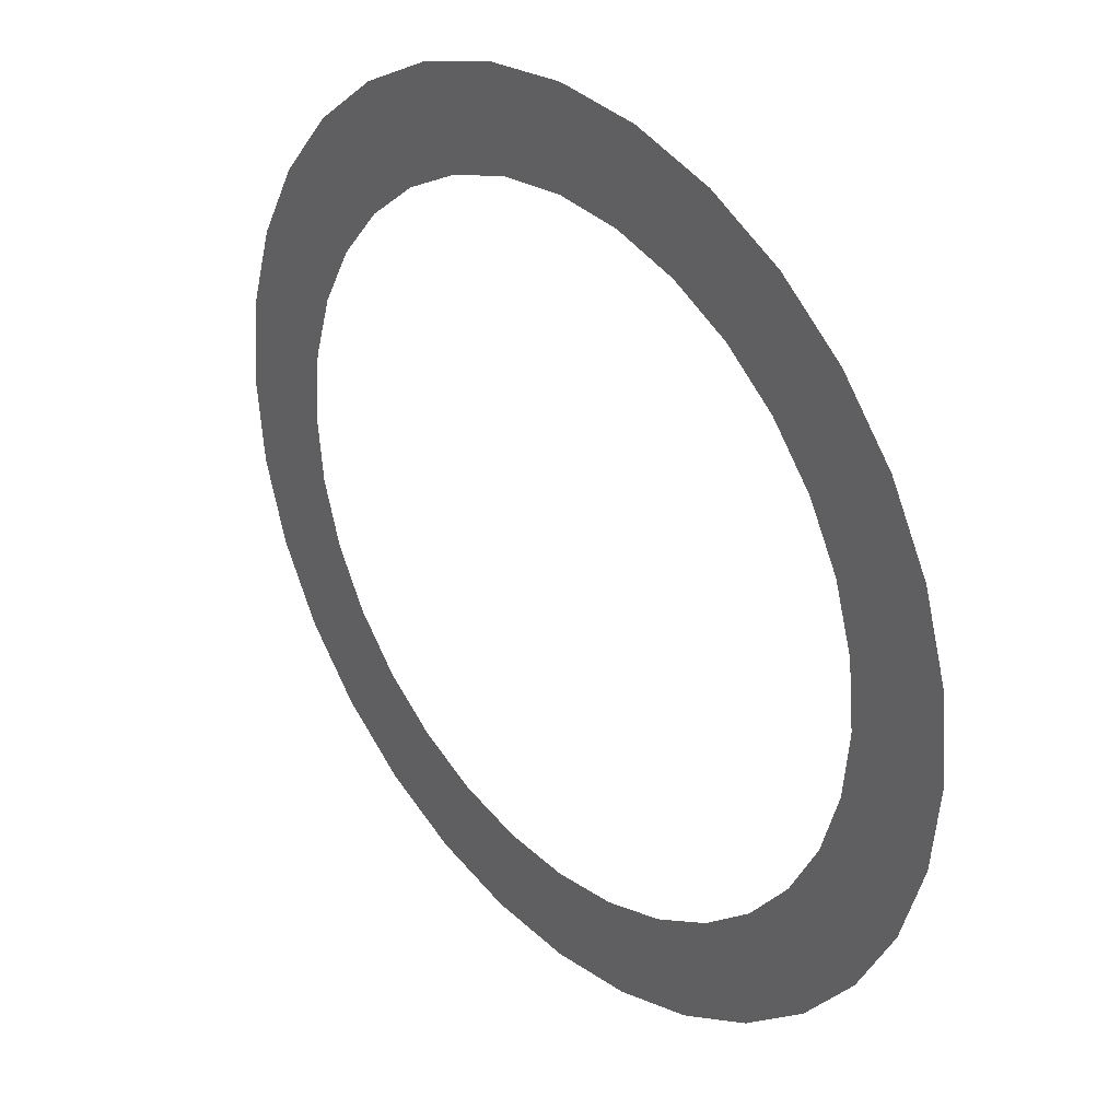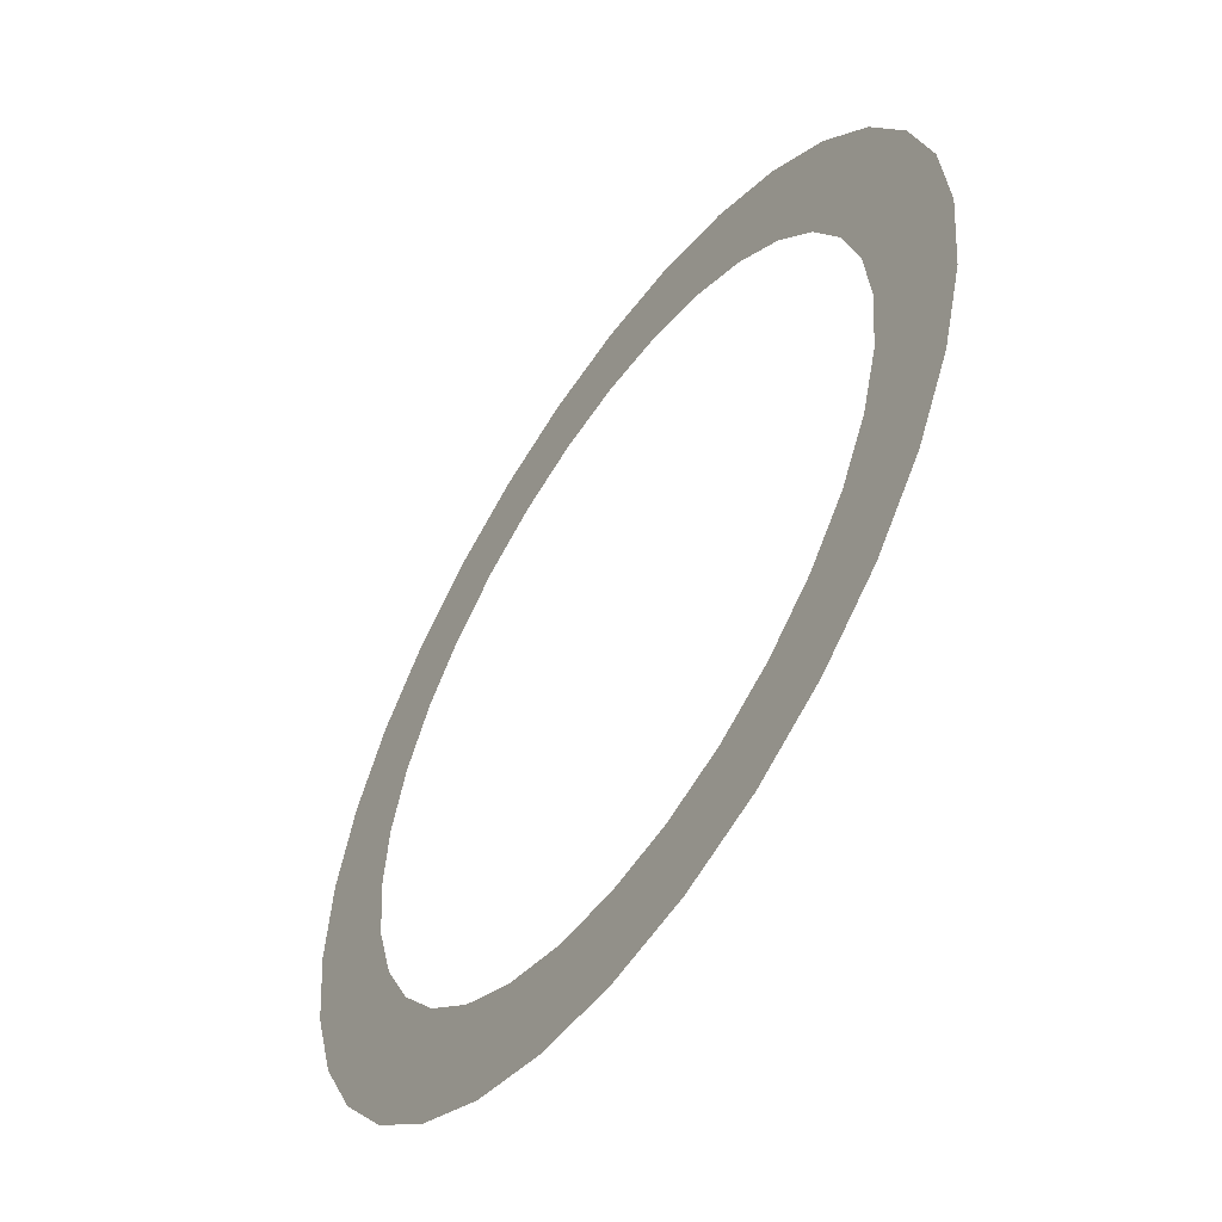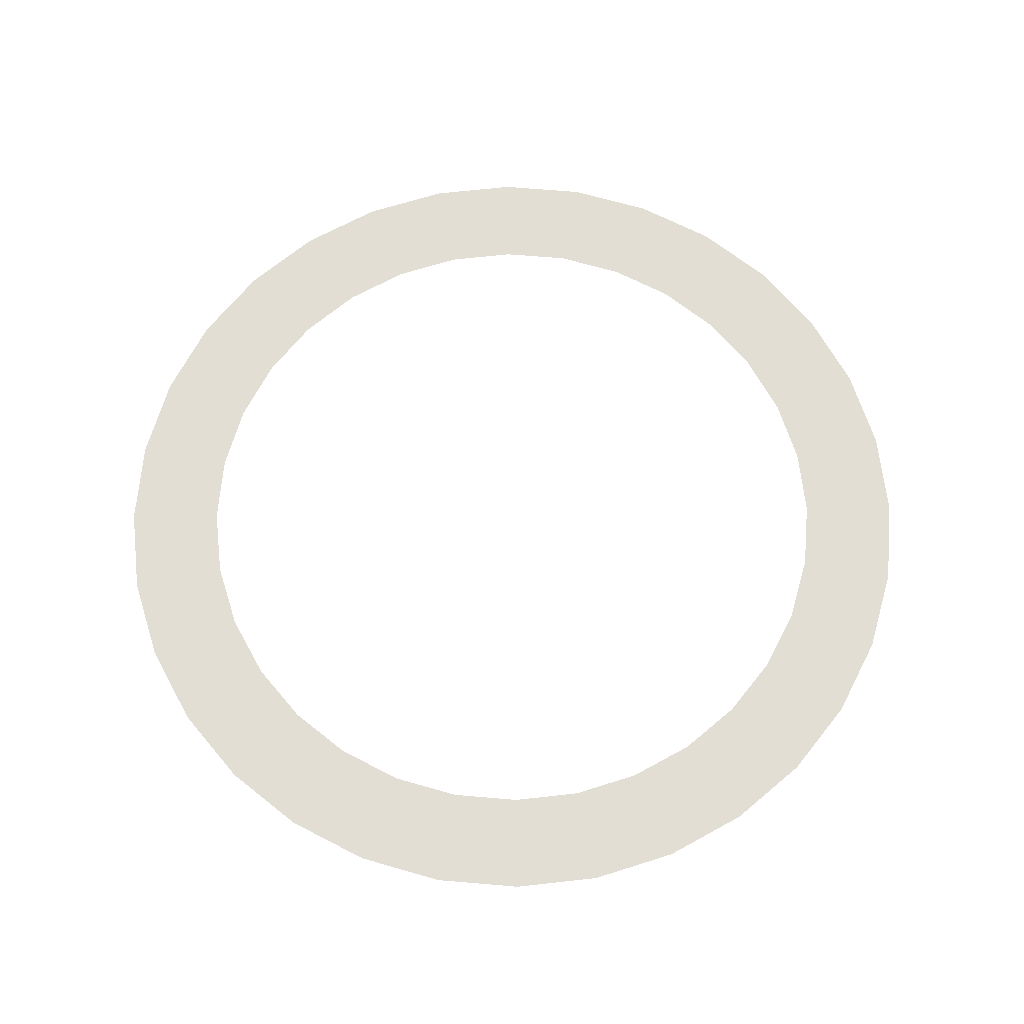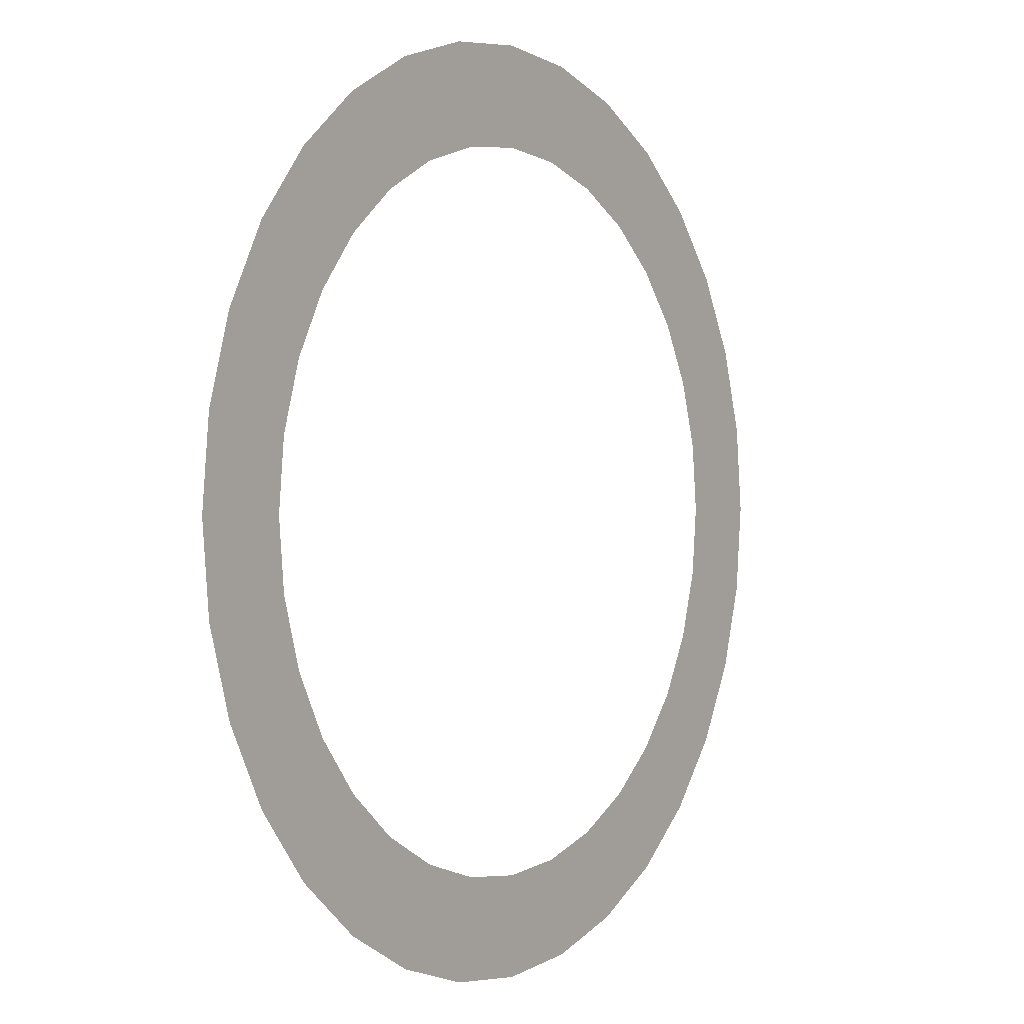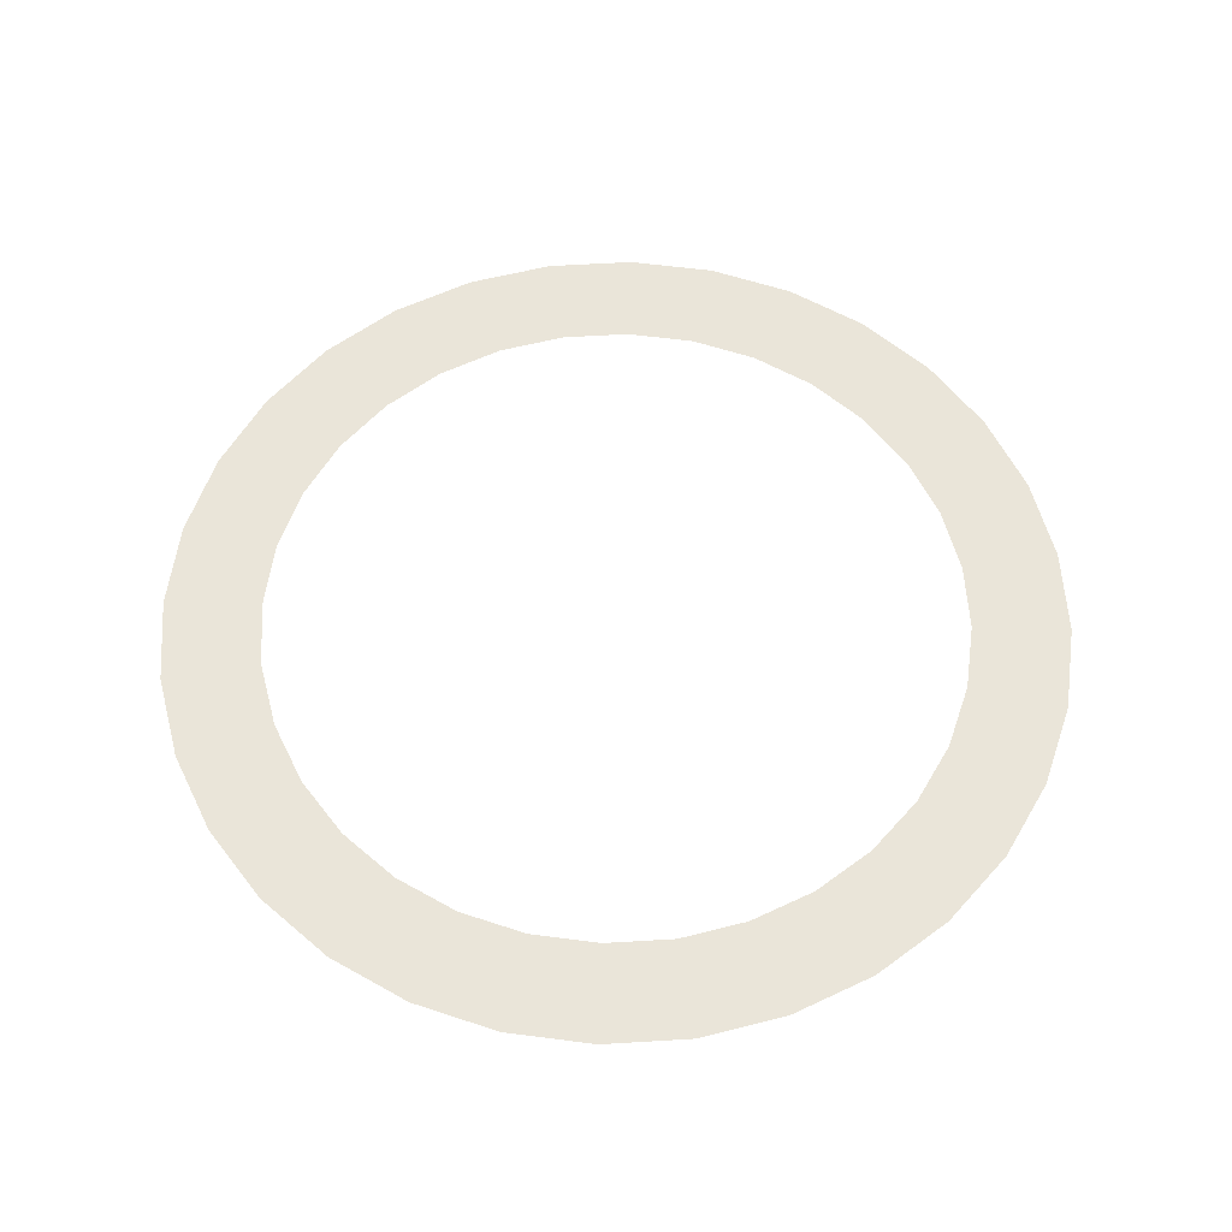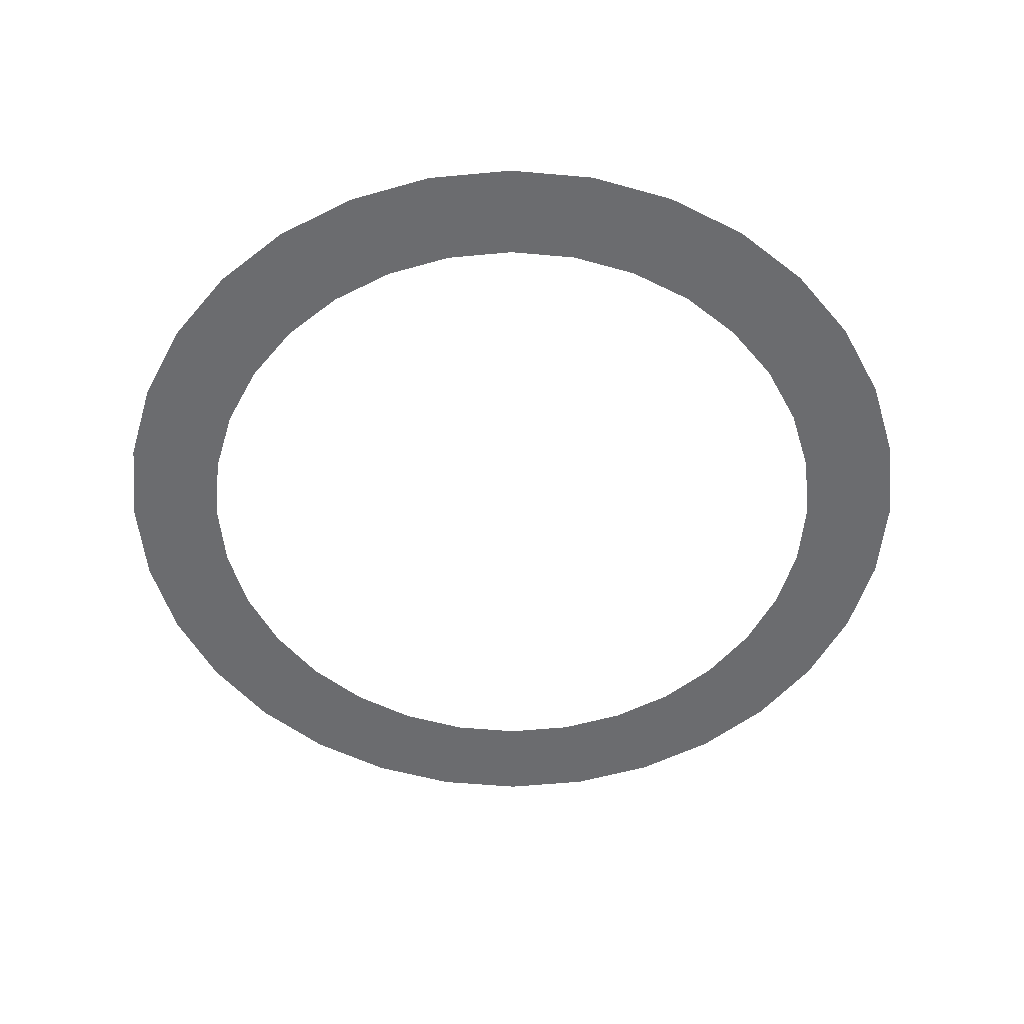
<metadata>
{"format":"obj","ext":"obj","renderer":"f3d","projection":"perspective","resolution":1024,"background":"white","views":[{"elev":32.0,"azim":48.2,"up":"+Z"},{"elev":-55.1,"azim":-124.3,"up":"+Z"},{"elev":67.2,"azim":78.0,"up":"+Y"},{"elev":0.5,"azim":124.4,"up":"+Z"},{"elev":58.6,"azim":13.3,"up":"+Y"},{"elev":-53.7,"azim":56.4,"up":"+Y"}]}
</metadata>
<code>
g ENV_circleDecal_MO
v 0.5403 0.07566 1.049e-05
v 0.6784 0.07566 0.1349
v 0.6917 0.07566 1.049e-05
v 0.53 0.07566 0.1054
v 0.53 0.07566 -0.1054
v 0.639 0.07566 0.2647
v 0.6784 0.07566 -0.1349
v 0.4992 0.07566 0.2068
v 0.4992 0.07566 -0.2068
v 0.5751 0.07566 0.3843
v 0.639 0.07566 -0.2647
v 0.4493 0.07566 0.3002
v 0.4493 0.07566 -0.3002
v 0.4891 0.07566 0.4891
v 0.5751 0.07566 -0.3843
v 0.3821 0.07566 0.3821
v 0.3821 0.07566 -0.3821
v 0.3843 0.07566 0.5751
v 0.4891 0.07566 -0.4891
v 0.3002 0.07566 0.4493
v 0.3002 0.07566 -0.4493
v 0.2647 0.07566 0.639
v 0.3843 0.07566 -0.5751
v 0.2068 0.07566 0.4992
v 0.2068 0.07566 -0.4992
v 0.1349 0.07566 0.6784
v 0.2647 0.07566 -0.639
v 0.1054 0.07566 0.53
v 0.1054 0.07566 -0.53
v -1.049e-05 0.07566 0.6917
v 0.1349 0.07566 -0.6784
v -1.049e-05 0.07566 0.5403
v 1.061e-05 0.07566 -0.5403
v -0.1349 0.07566 0.6784
v 1.061e-05 0.07566 -0.6917
v -0.1054 0.07566 0.53
v -0.1054 0.07566 -0.53
v -0.2647 0.07566 0.639
v -0.1349 0.07566 -0.6784
v -0.2068 0.07566 0.4992
v -0.2068 0.07566 -0.4992
v -0.3843 0.07566 0.5751
v -0.2647 0.07566 -0.639
v -0.3002 0.07566 0.4493
v -0.3002 0.07566 -0.4493
v -0.4891 0.07566 0.4891
v -0.3843 0.07566 -0.5751
v -0.3821 0.07566 0.3821
v -0.3821 0.07566 -0.3821
v -0.5751 0.07566 0.3843
v -0.4891 0.07566 -0.4891
v -0.4493 0.07566 0.3002
v -0.4493 0.07566 -0.3002
v -0.639 0.07566 0.2647
v -0.5751 0.07566 -0.3843
v -0.4992 0.07566 0.2068
v -0.4992 0.07566 -0.2068
v -0.6784 0.07566 0.1349
v -0.639 0.07566 -0.2647
v -0.53 0.07566 0.1054
v -0.53 0.07566 -0.1054
v -0.6917 0.07566 -1.061e-05
v -0.6784 0.07566 -0.1349
v -0.5403 0.07566 -1.061e-05
g ENV_circleDecal_MO_0
f 3 2 1
f 2 4 1
f 3 1 5
f 2 6 4
f 7 3 5
f 6 8 4
f 7 5 9
f 6 10 8
f 11 7 9
f 10 12 8
f 11 9 13
f 10 14 12
f 15 11 13
f 14 16 12
f 15 13 17
f 14 18 16
f 19 15 17
f 18 20 16
f 19 17 21
f 18 22 20
f 23 19 21
f 22 24 20
f 23 21 25
f 22 26 24
f 27 23 25
f 26 28 24
f 27 25 29
f 26 30 28
f 31 27 29
f 30 32 28
f 31 29 33
f 30 34 32
f 35 31 33
f 34 36 32
f 35 33 37
f 34 38 36
f 39 35 37
f 38 40 36
f 39 37 41
f 38 42 40
f 43 39 41
f 42 44 40
f 43 41 45
f 42 46 44
f 47 43 45
f 46 48 44
f 47 45 49
f 46 50 48
f 51 47 49
f 50 52 48
f 51 49 53
f 50 54 52
f 55 51 53
f 54 56 52
f 55 53 57
f 54 58 56
f 59 55 57
f 58 60 56
f 59 57 61
f 58 62 60
f 63 59 61
f 62 64 60
f 63 61 64
f 62 63 64

</code>
